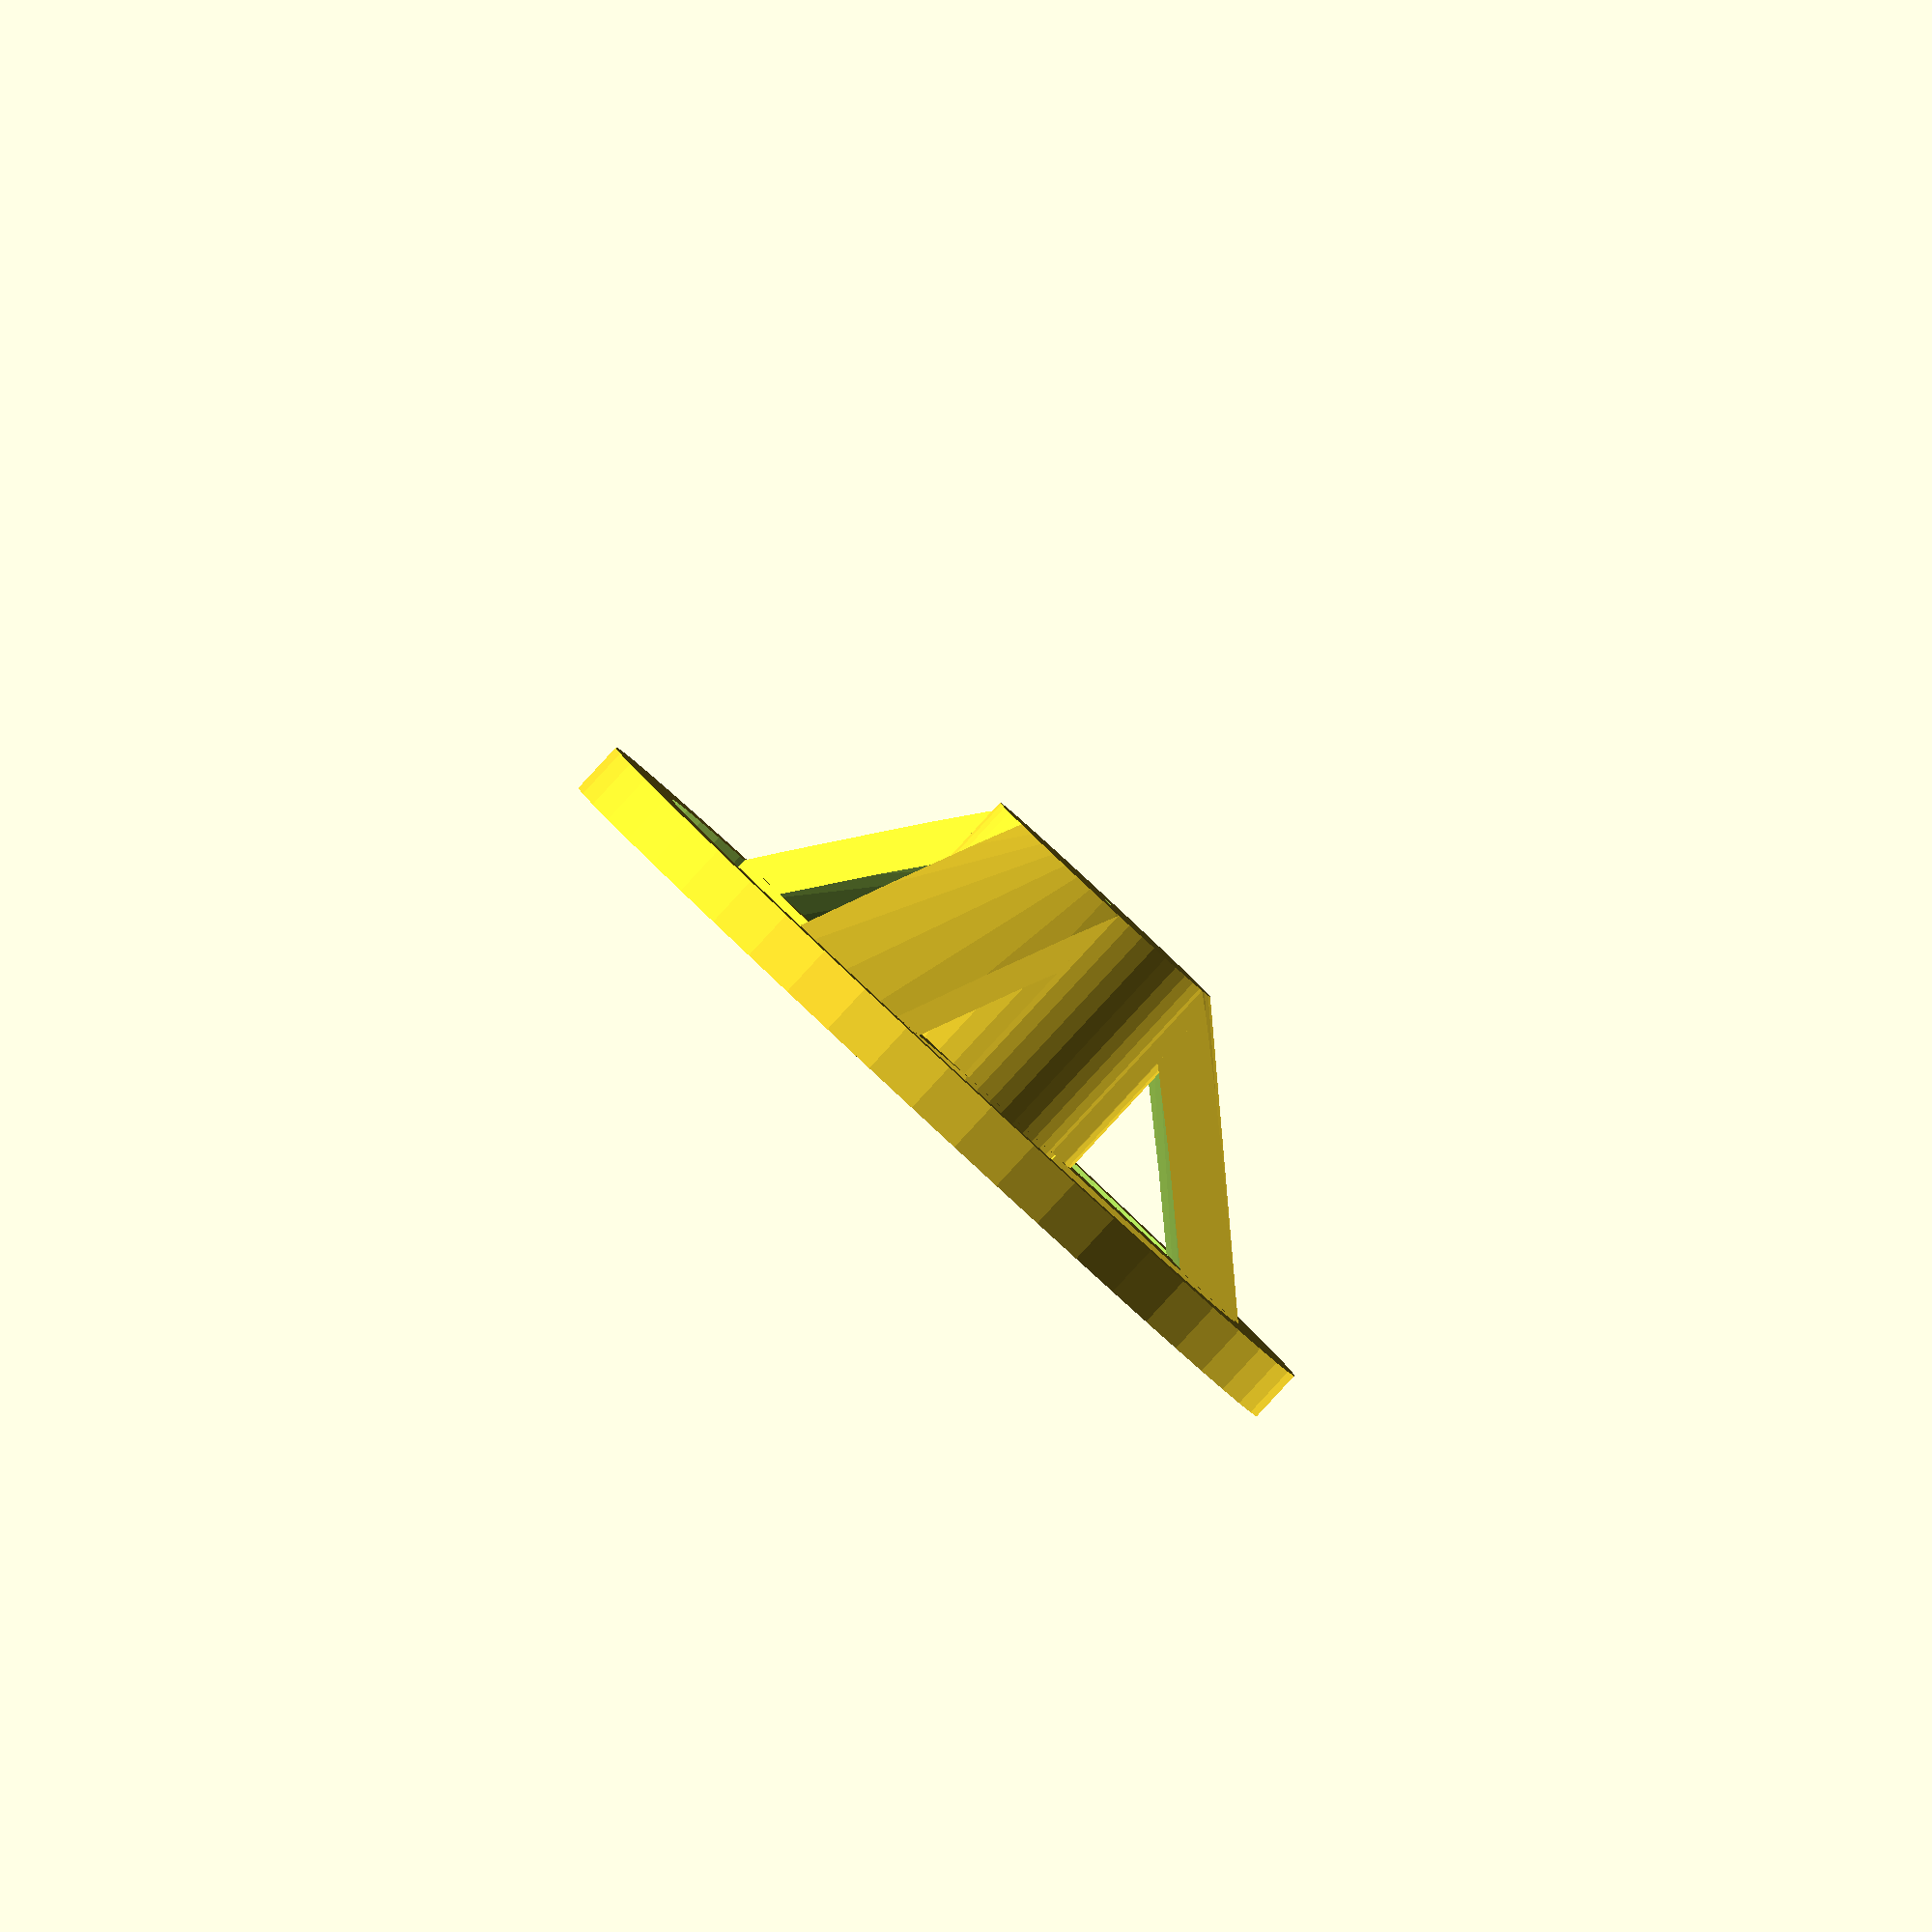
<openscad>
/* [filament spool dimensions] */

// filament spool minimum diameter
min_diameter=26;

// filament spool minimum diameter
max_diameter=70;

/* [spindle dimensions] */

// width of spindle
spindle_width=20;

// width of spindle collar
collar_width=5;

/* [Hidden] */

//rod_diameter=5/16*24.5;
rod_diameter=spindle_width-2;

$fn=50;
include <MCAD/bearing.scad>;

module base(){
	union(){
		difference(){
			union(){
				rotate([0,0,0])translate([max_diameter/2,0,0])cube([max_diameter/1.5,0.5*min_diameter,collar_width],center=true);
				rotate([0,0,120])translate([max_diameter/2,0,0])cube([max_diameter/1.5,0.5*min_diameter,collar_width],center=true);
				rotate([0,0,-120])translate([max_diameter/2,0,0])cube([max_diameter/1.5,0.5*min_diameter,collar_width],center=true);
			}
			difference(){
				cylinder(d=2*max_diameter,h=1.1*collar_width,center=true);
				cylinder(d=1.1*max_diameter,h=1.2*collar_width,center=true);
			}
		}
		cylinder(d=min_diameter,h=collar_width,center=true);
		difference(){
			cylinder(d=1.2*max_diameter,h=collar_width,center=true);
			cylinder(d=1*max_diameter,h=1.2*collar_width,center=true);
		}
	}
}

module core(){
		union(){
			cylinder(d=min_diameter,h=spindle_width,center=true);
			intersection(){
				cylinder(d1=max_diameter,d2=min_diameter,h=spindle_width,center=true);
				union(){
					rotate([0,0,0])translate([max_diameter/2,0,0])cube([max_diameter,0.5*min_diameter,spindle_width],center=true);
					rotate([0,0,120])translate([max_diameter/2,0,0])cube([max_diameter,0.5*min_diameter,spindle_width],center=true);
					rotate([0,0,-120])translate([max_diameter/2,0,0])cube([max_diameter,0.5*min_diameter,spindle_width],center=true);
				}
			}
		}
}

module spindle(){
	difference(){
		union(){
			translate([0,0,-(collar_width)/1.99])base();
			translate([0,0,(spindle_width)/2]){
				difference(){
					core();
					translate([0,0,-0.1*spindle_width])difference(){
						cylinder(d1=0.8*max_diameter,d2=0.8*min_diameter,h=0.8*spindle_width,center=true);
						cylinder(d=1.1*min_diameter,h=0.9*spindle_width,center=true);
					}
				}
			}
		}
		translate([0,0,(spindle_width-collar_width)/2])cylinder(d=0.9*bearingOuterDiameter(SkateBearing),h=1.2*(spindle_width+collar_width),center=true);
	}
}

difference(){
	spindle();
	scale([1.02,1.02,1])bearing(pos=[0,0,(spindle_width)/1.4], model=SkateBearing, outline=true);
	scale([1.02,1.02,1])bearing(pos=[0,0,-(collar_width)/0.8], model=SkateBearing, outline=true);
}


</openscad>
<views>
elev=268.6 azim=292.6 roll=222.8 proj=o view=solid
</views>
